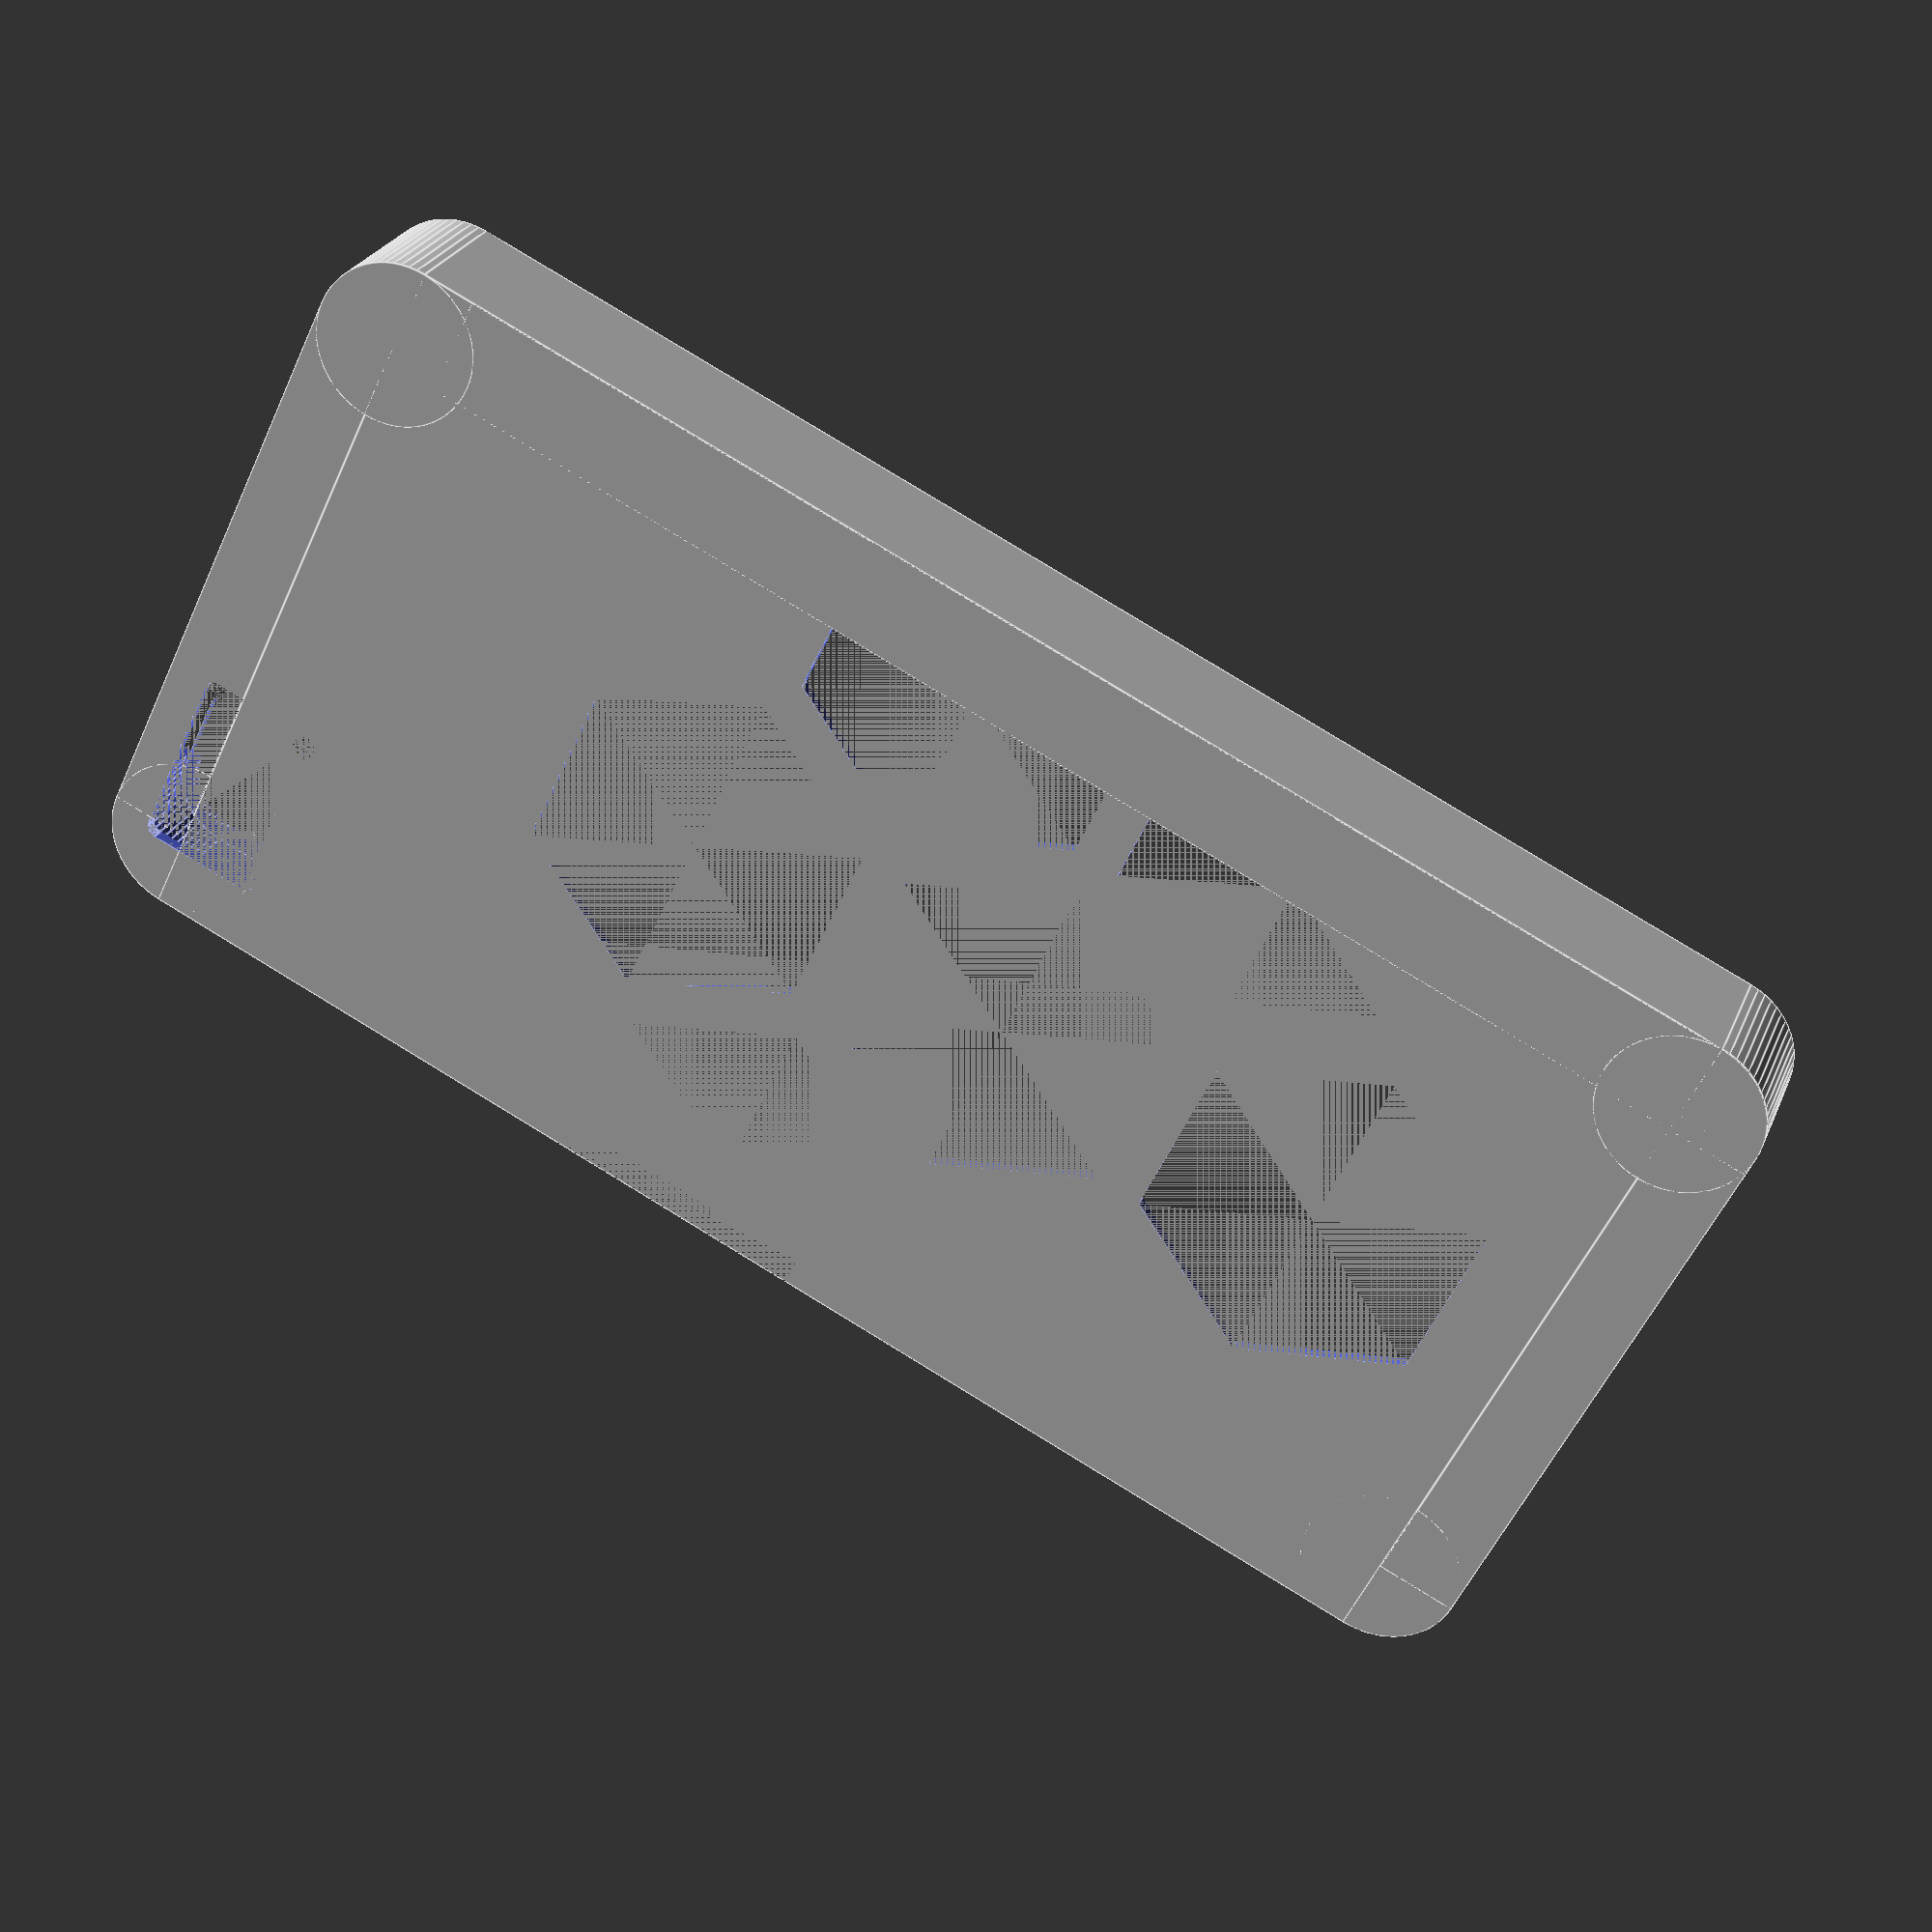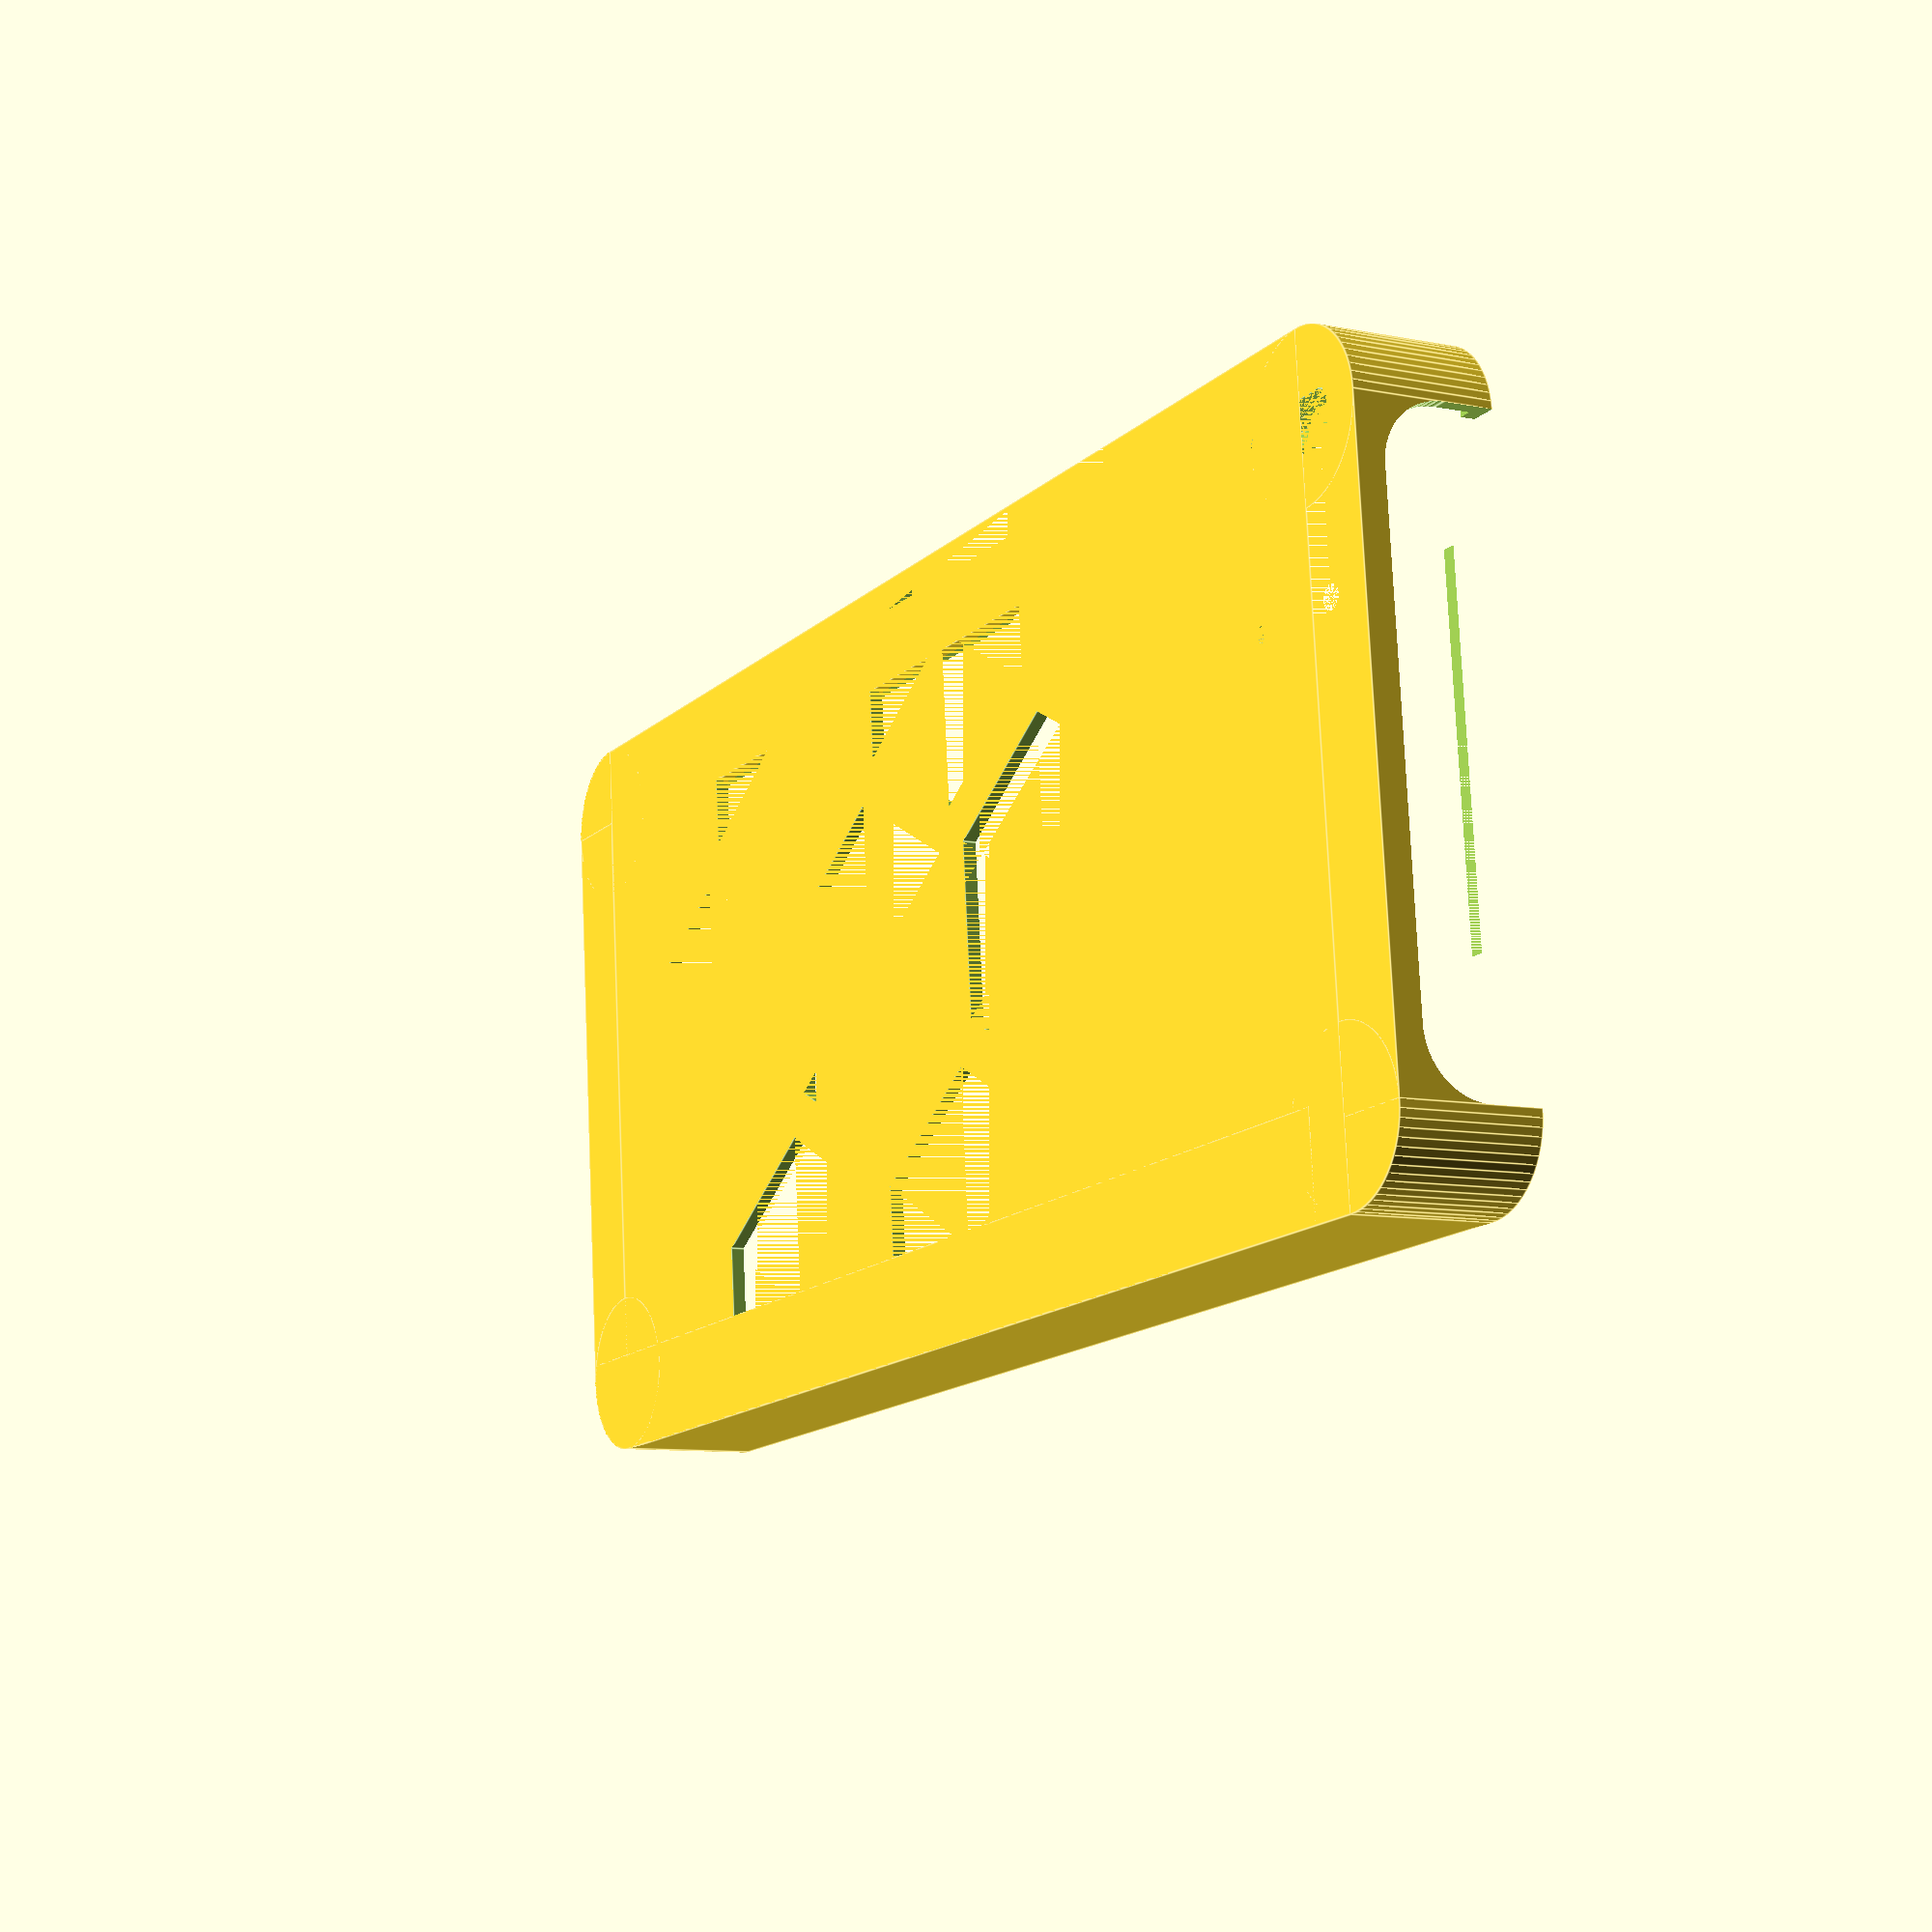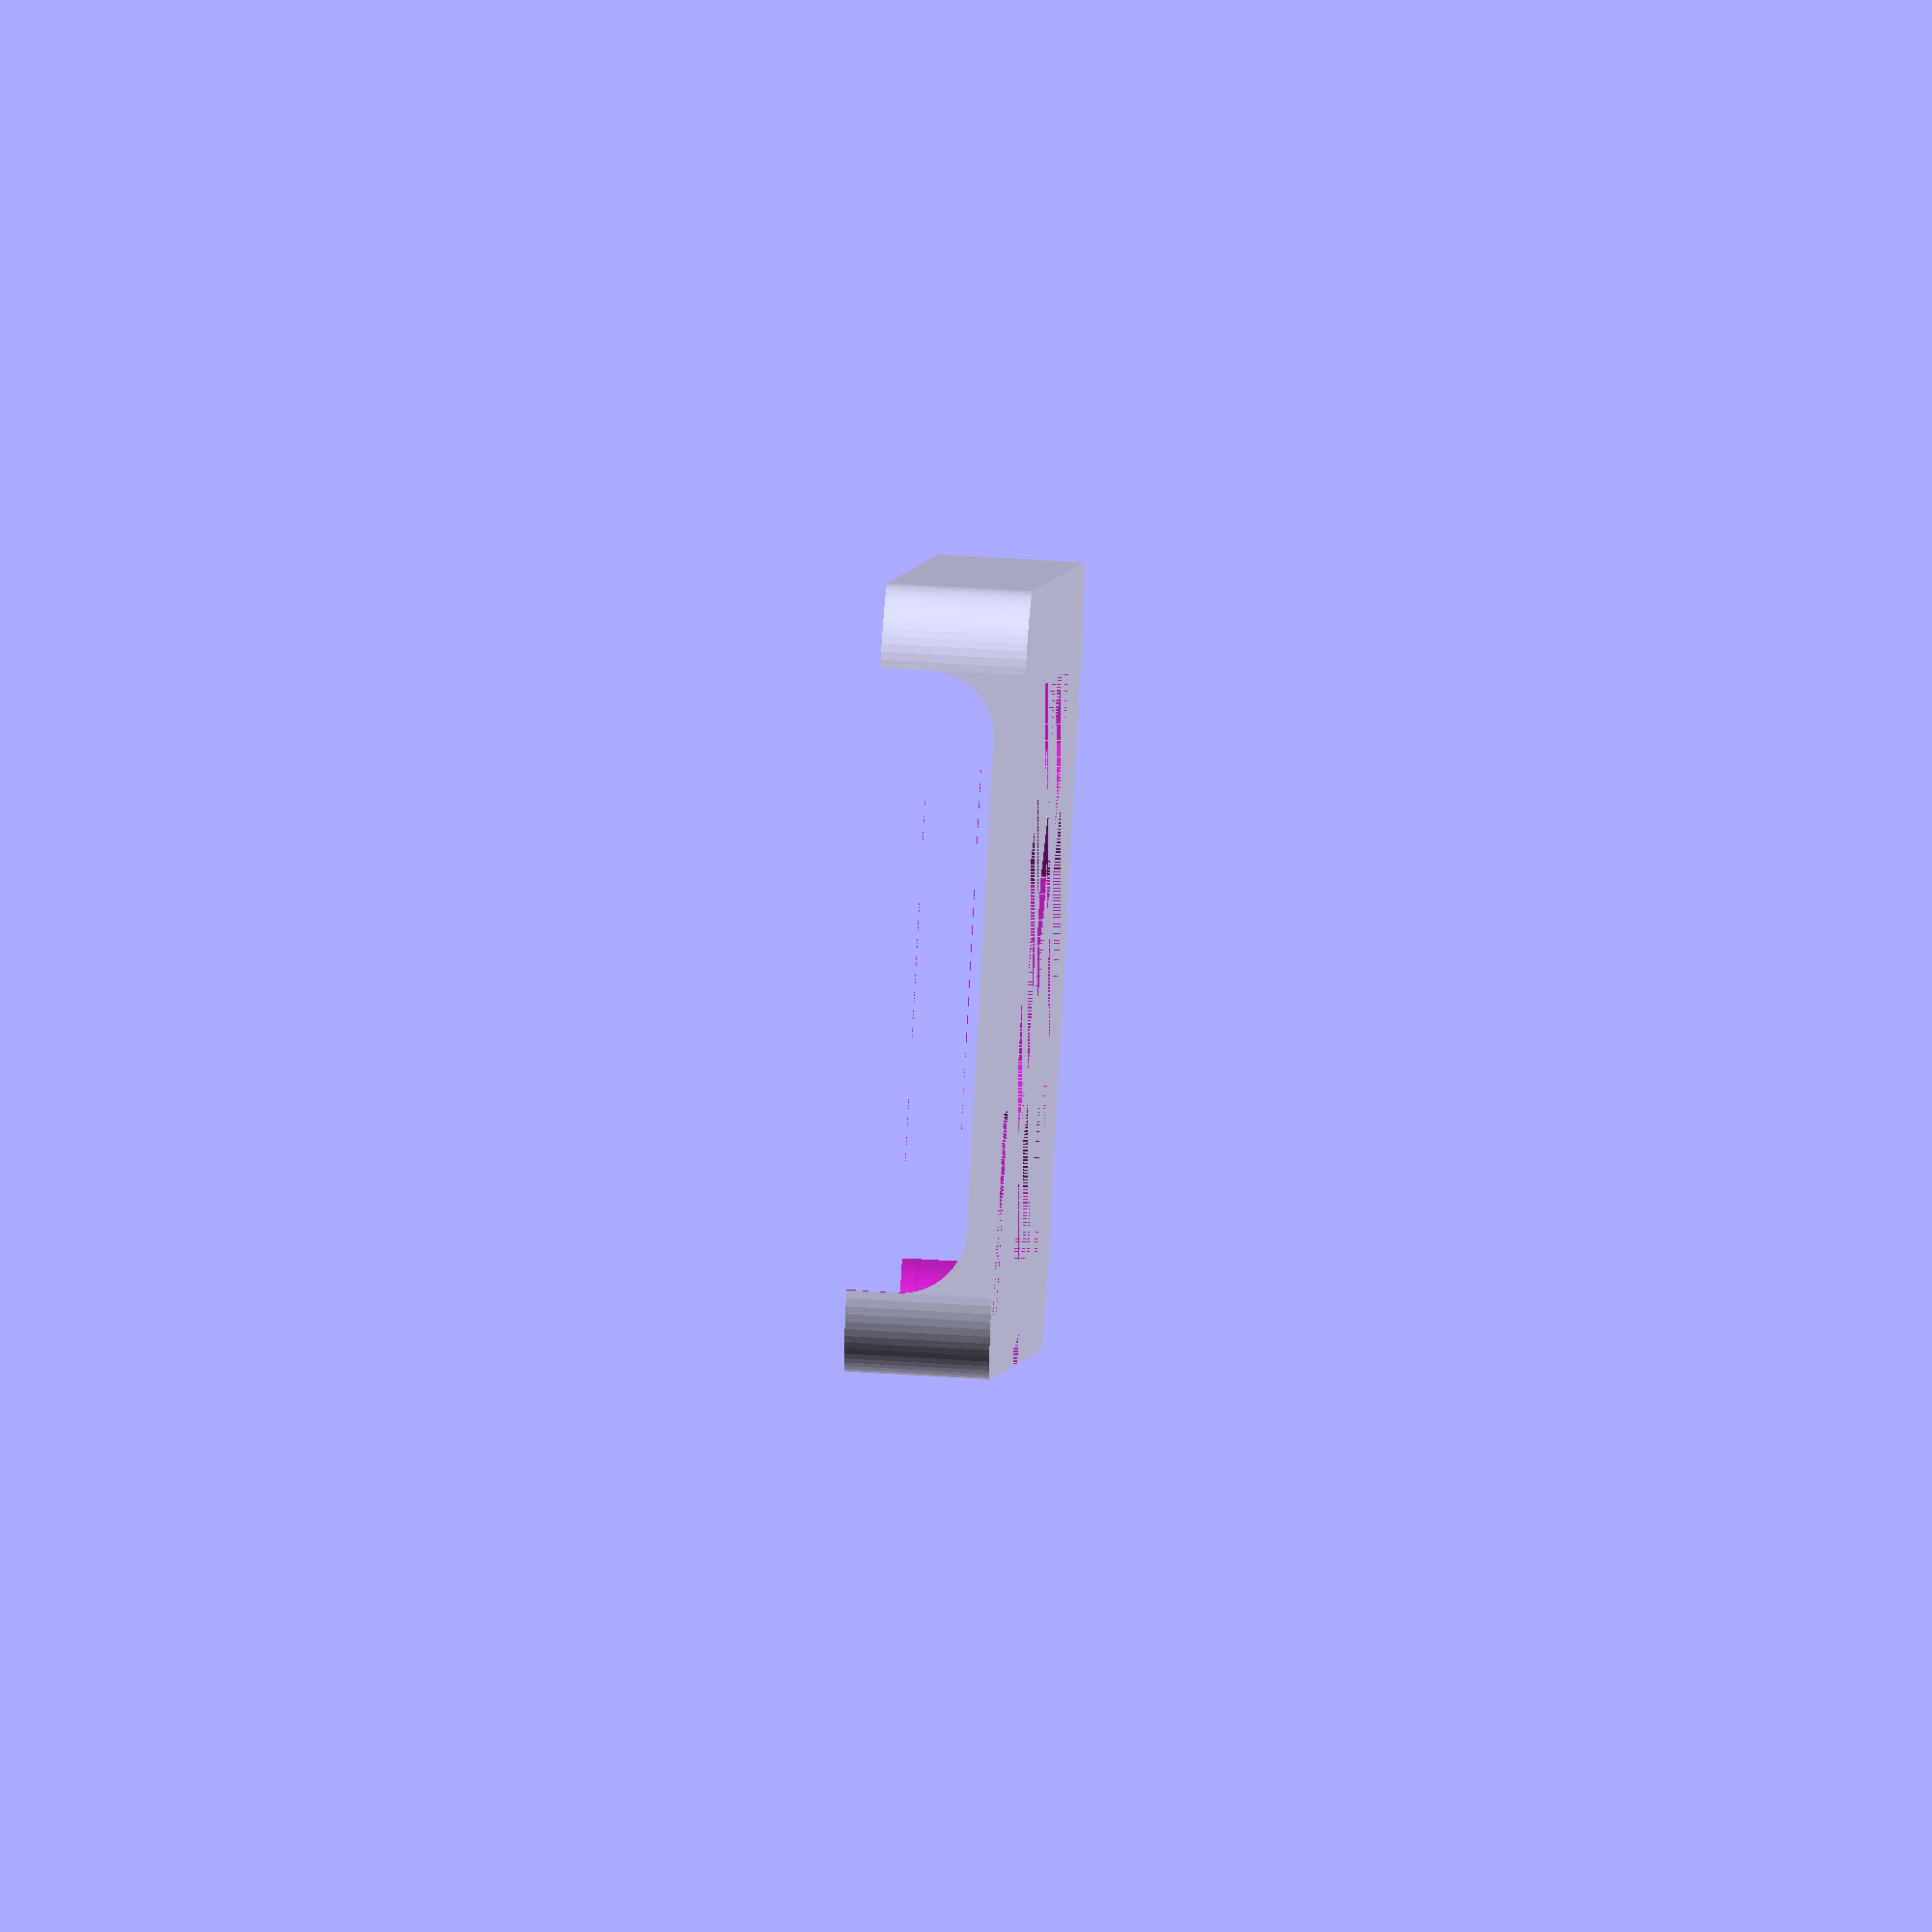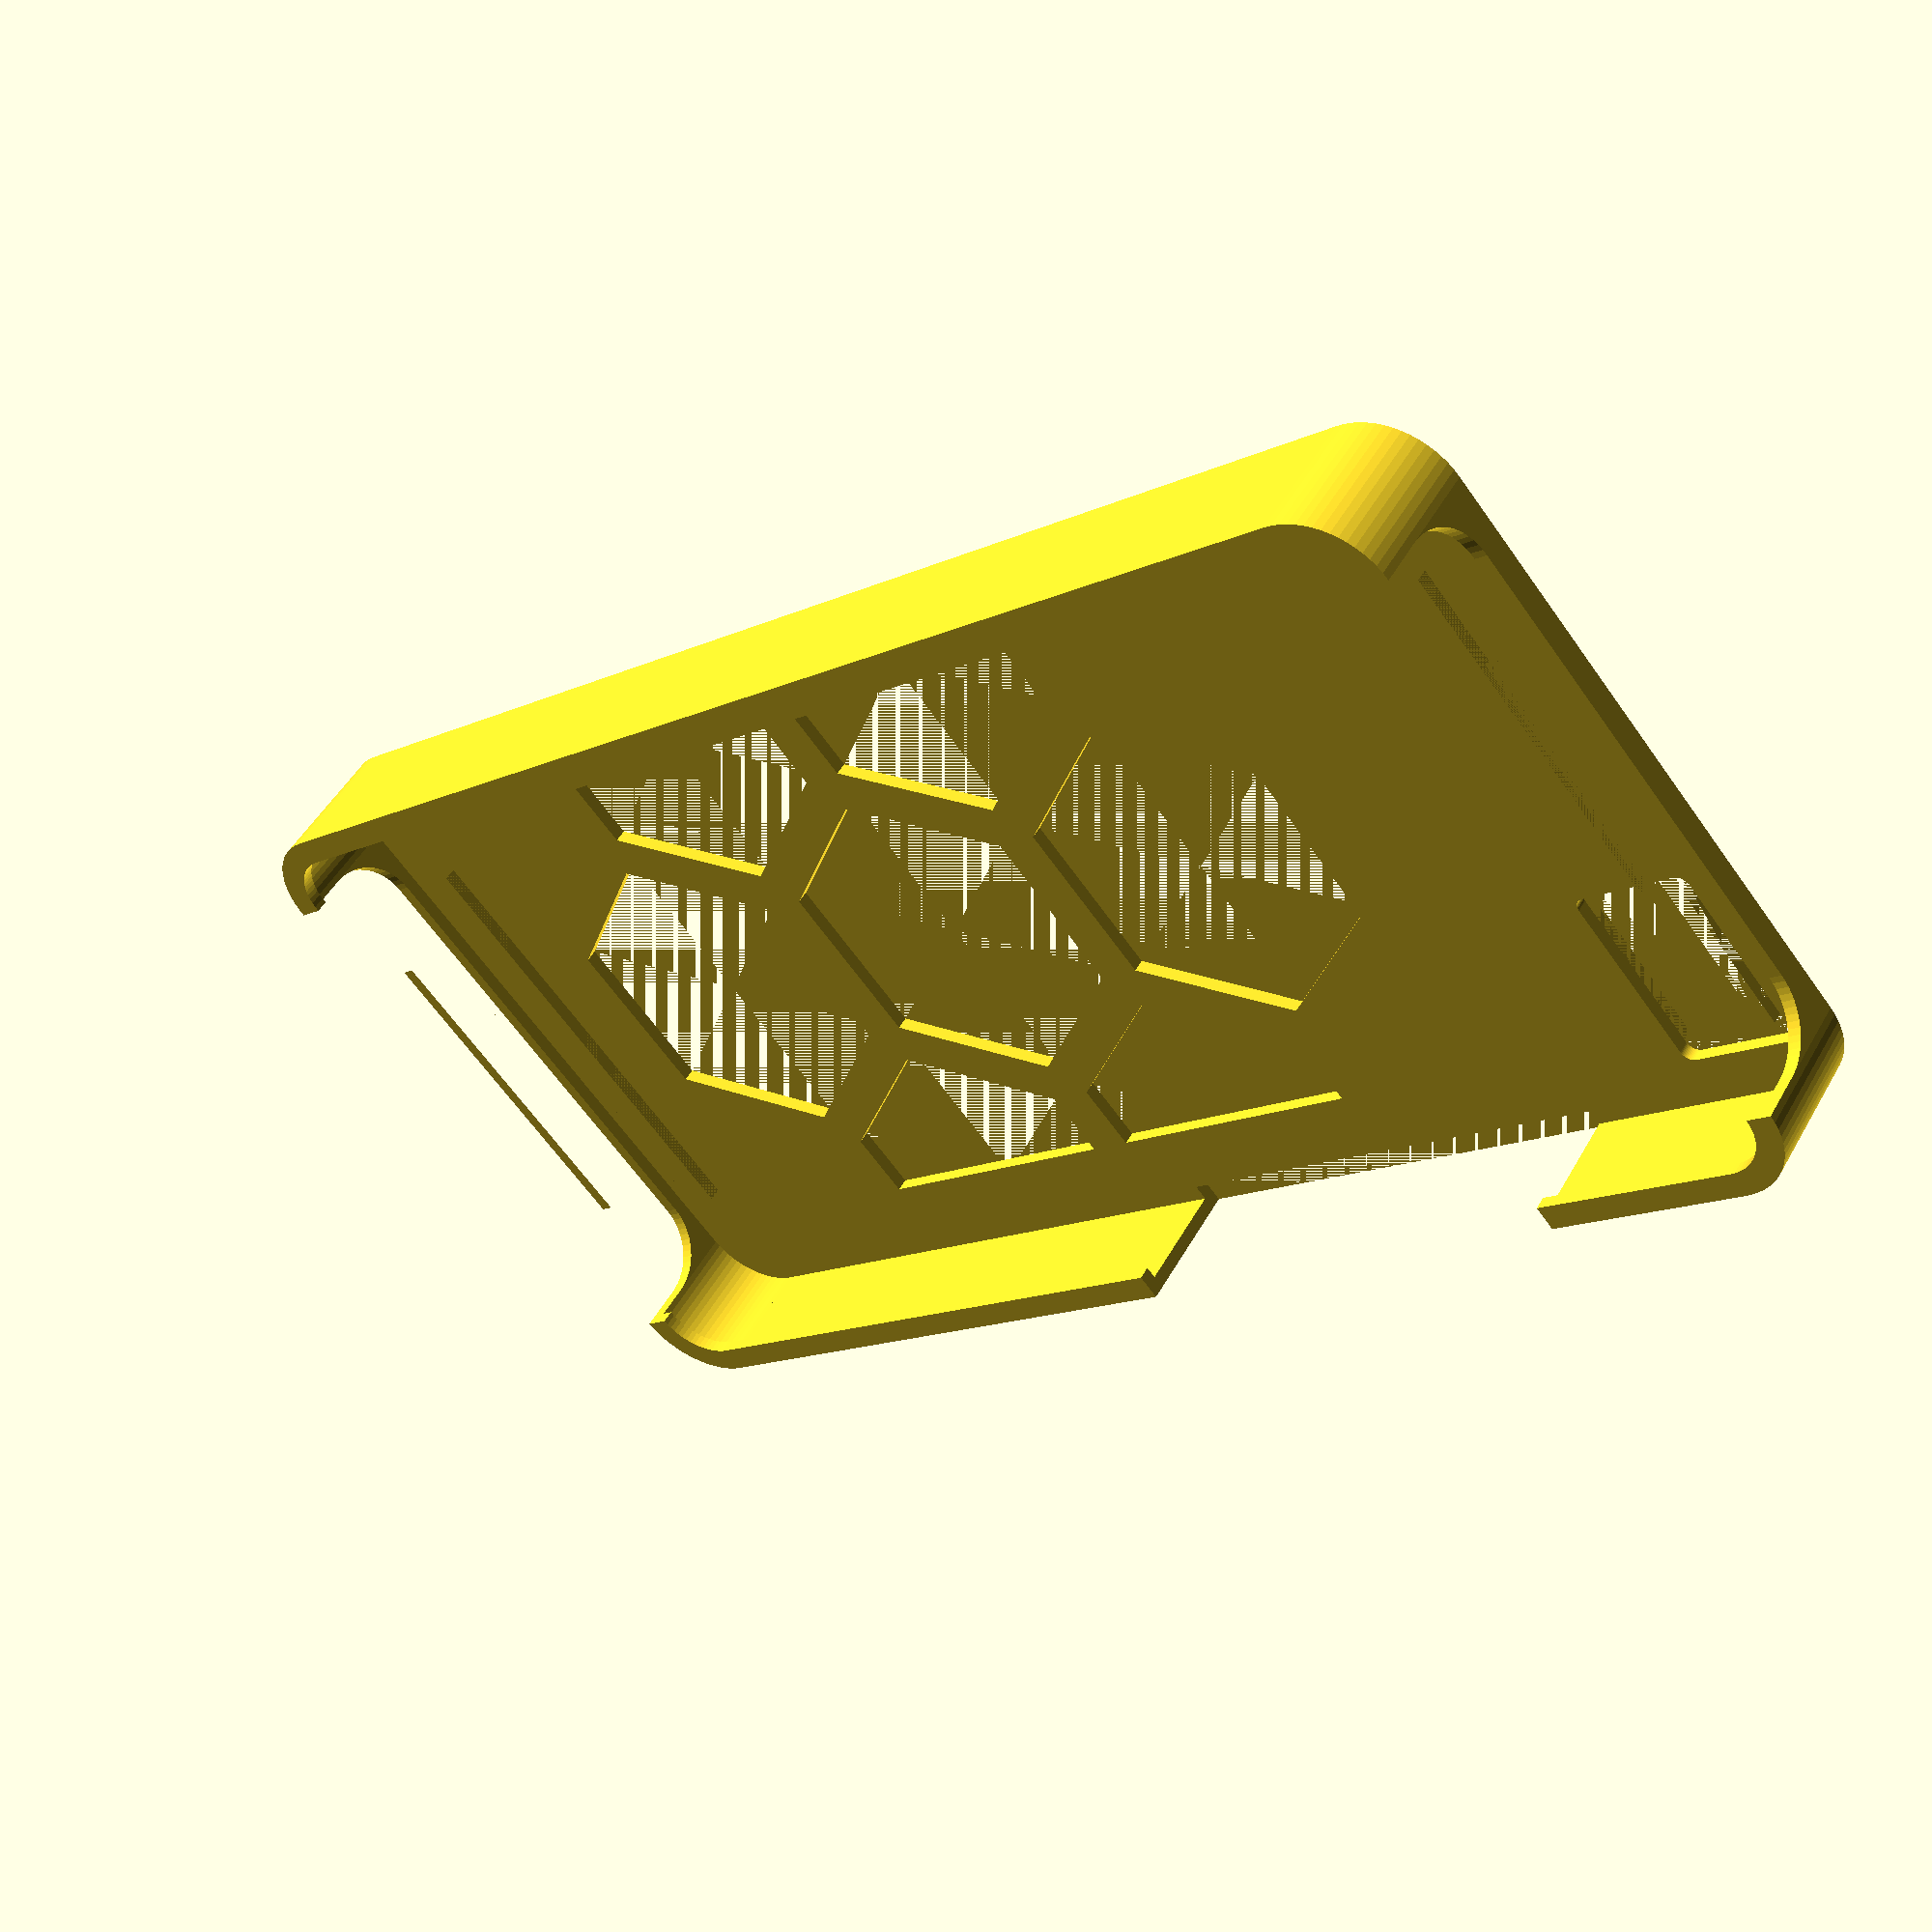
<openscad>
/*
 * Huawei P9 Lite case
 */

// Huawei provided dimensions:
w = 63.48;
h = 131.77;
d = 9.25;

// Measured/estimated dimensions:
r = 5.5;

module pnineshape(width,height,depth,rounding){
	// Intermediate variables:
	shortwidth = width - 2*rounding;
	shortheight = height - 2*rounding;

	union() {
		// Bottom parallelepiped:
		translate([-shortwidth/2,-height/2,0]){
			cube([shortwidth,rounding,depth]);
		}

		// Middle parallelepiped:
		translate([-width/2,-shortheight/2,0]){
			cube([width,shortheight,depth]);
		}

		// Top parellelepiped:
		translate([-shortwidth/2,shortheight/2,0]){
			cube([shortwidth,rounding,depth]);
		}

		// Rounded corners:
		for(i=[-1,1]){
			for(j=[-1,1]){
				translate([i*shortwidth/2,j*shortheight/2,0]){
					cylinder(h=depth,r=rounding,$fn=64);
				}
			}
		}
	}
}

// Case:
tolerance = 0.6;
thickness = 2.4;
clip = 1.6;

difference() {
	union() {
		// Main case
		pnineshape(w + tolerance + thickness,
			h + tolerance + thickness,
			d + tolerance + thickness,
			r + (tolerance + thickness)/2);
	}
	// Case cavities
	translate([0,0,thickness/2]){
		pnineshape(w + tolerance,
			h + tolerance,
			d + tolerance,
			r + tolerance/2);
		pnineshape(w - clip,
			h - clip,
			d + tolerance + thickness,
			r - clip/ 2);
	}
	translate ([0,-h/2-tolerance - thickness,d+thickness]) rotate(-90,[1,0,0]){
		pnineshape(w - 2*r,2*d,1.2*h,r);
	}
	translate ([w/2-4-8.5,h/2-2-5.5,0]) pnineshape(17,11,thickness,1);
	translate ([w/2-tolerance/2-clip/2,h/2-70,0]) cube([2*thickness,45,1.5*d]);
	translate ([0,-10,0]){
		difference() {
			union() {
				cylinder(h=thickness,r=15,$fn=6);
				for(ra=[0:60:360]){
					rotate(ra,[0,0,1]) translate ([0,30,0]) cylinder(h=thickness,r=15,$fn=6);
				}
			}
			translate ([w/2-3*thickness,-h/2,0]) cube([10,h,10]);
			translate ([-w/2-10+3*thickness,-h/2,0]) cube([10,h,10]);
		}
	}
}

</openscad>
<views>
elev=333.9 azim=64.4 roll=198.7 proj=p view=edges
elev=8.7 azim=275.2 roll=241.1 proj=p view=edges
elev=122.0 azim=213.2 roll=86.3 proj=o view=wireframe
elev=311.8 azim=49.3 roll=28.1 proj=p view=solid
</views>
